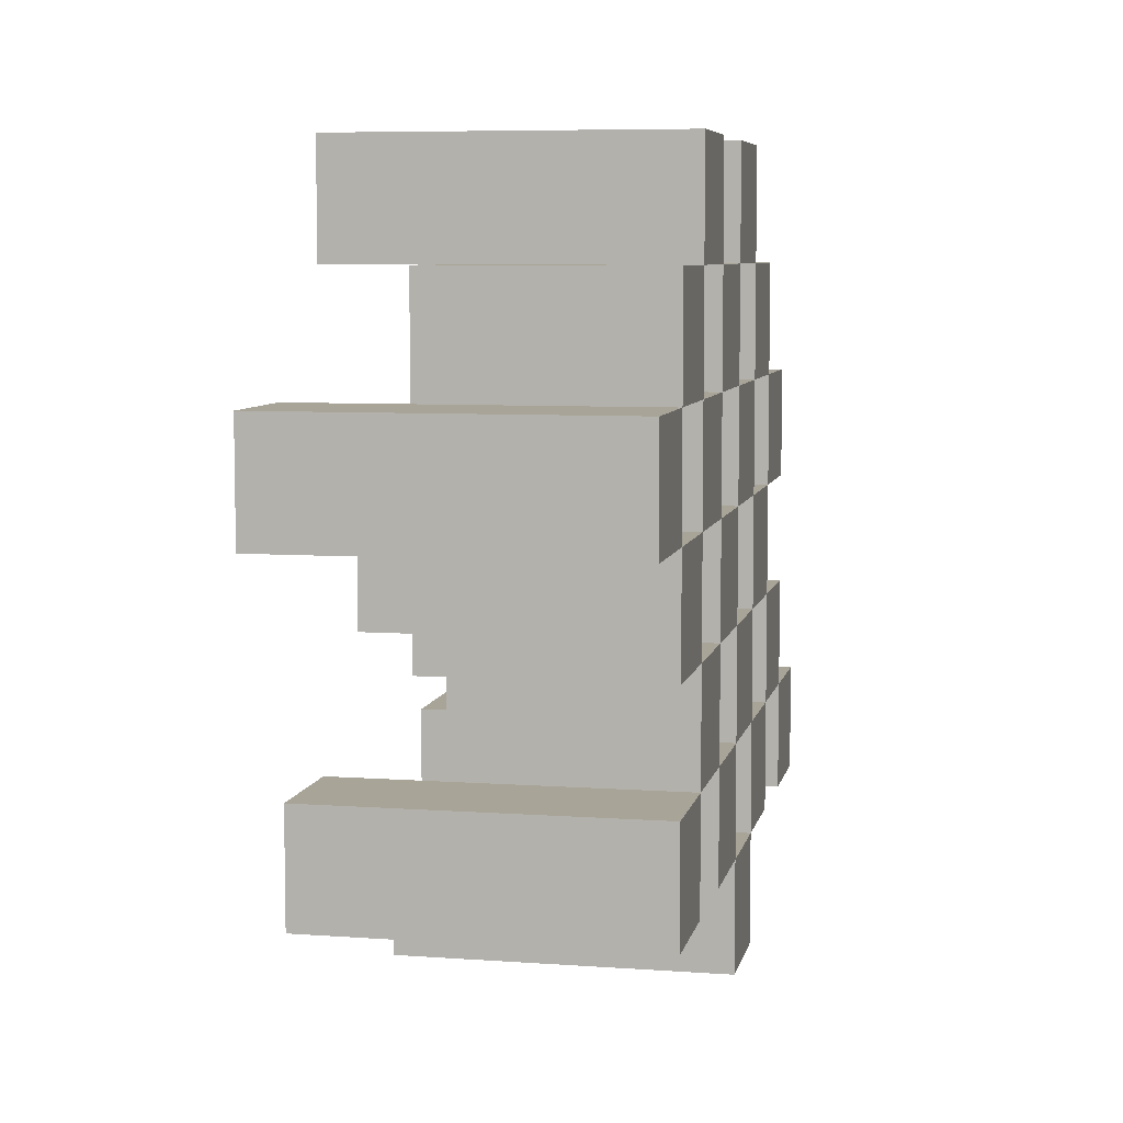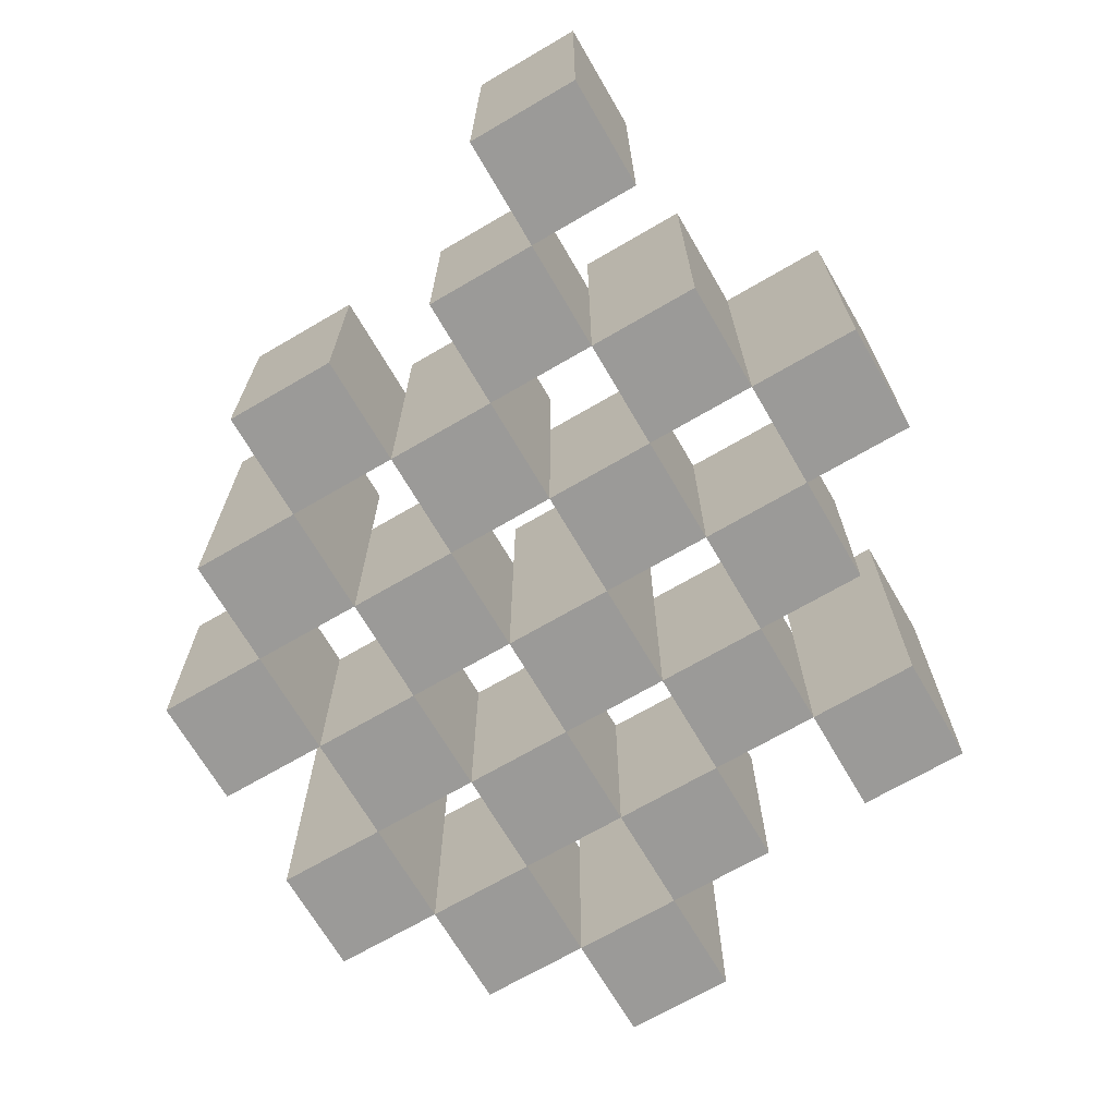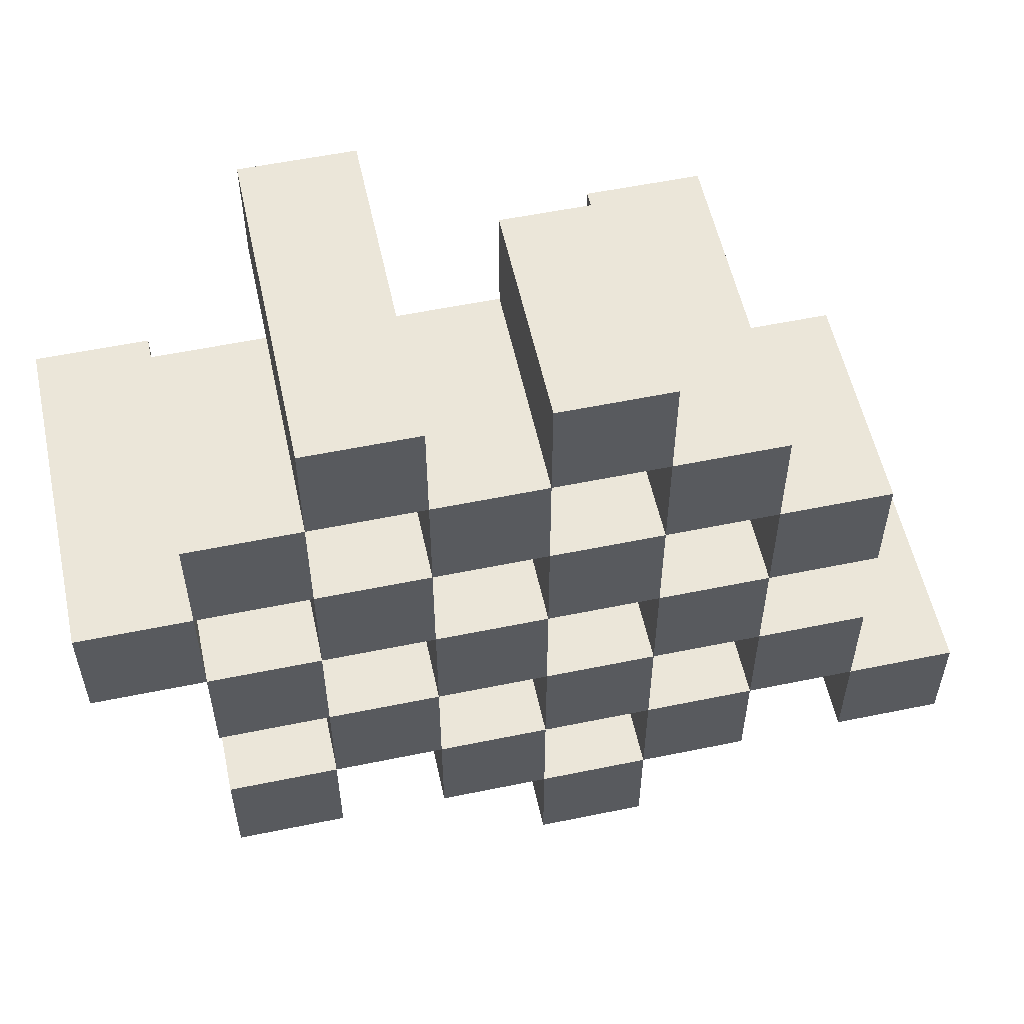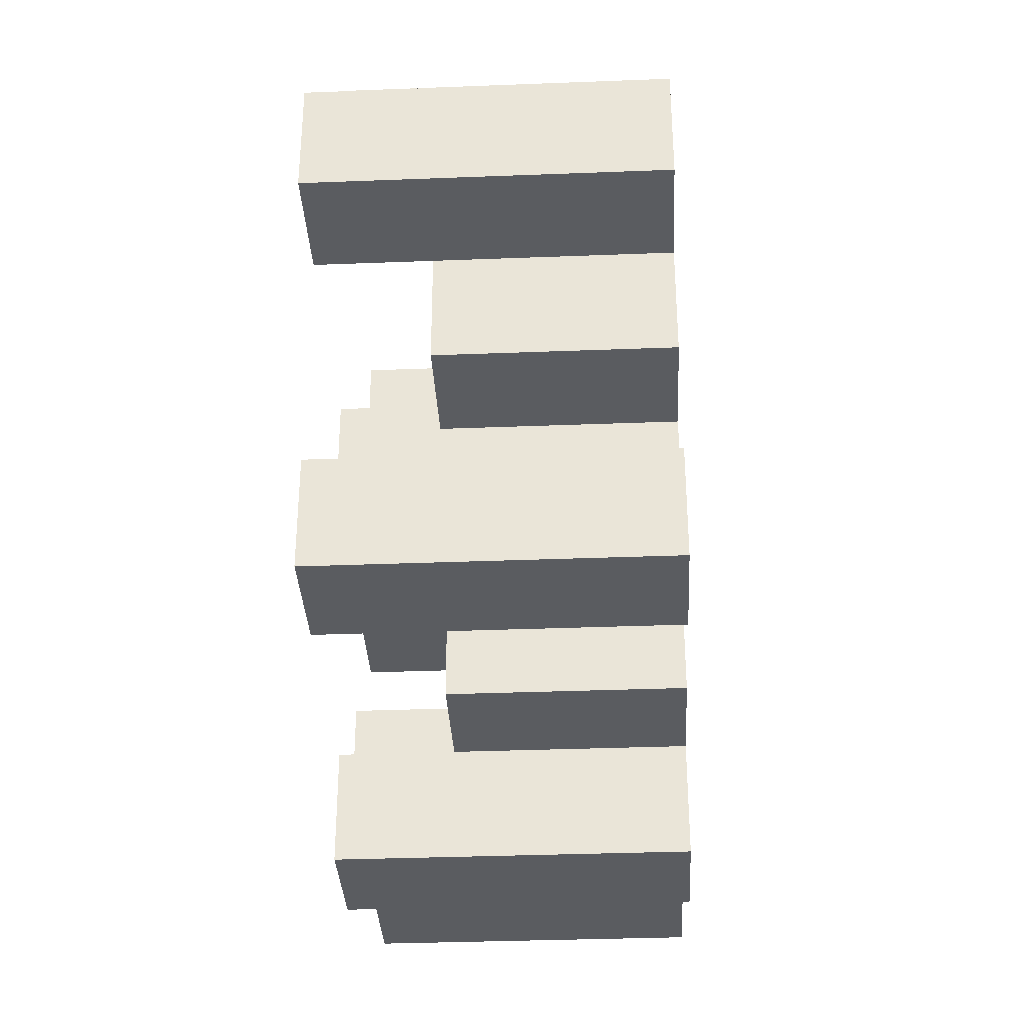
<metadata>
{"format":"obj","ext":"obj","renderer":"f3d","projection":"perspective","resolution":1024,"background":"white","views":[{"elev":7.0,"azim":-78.3,"up":"+Z"},{"elev":-69.4,"azim":120.3,"up":"+Y"},{"elev":55.8,"azim":-12.2,"up":"+Z"},{"elev":-34.4,"azim":-87.0,"up":"+Z"}]}
</metadata>
<code>
o
v -7.4 0.9 16.1
v -7.4 0.9 16
v -7.4 1.2 16.1
v -7.4 1.2 16
v -7.3 0.9 16.2
v -7.3 0.9 16.1
v -7.3 0.9 16
v -7.3 0.9 15.9
v -7.3 0.9 15.8
v -7.3 0.9 15.7
v -7.3 1.1 16.2
v -7.3 1.1 16.1
v -7.3 1.1 16
v -7.3 1.1 15.9
v -7.3 1.2 15.8
v -7.3 1.2 15.7
v -7.2 0.9 16.3
v -7.2 0.9 16.2
v -7.2 0.9 16.1
v -7.2 0.9 16
v -7.2 0.9 15.9
v -7.2 0.9 15.8
v -7.2 1.1 16.2
v -7.2 1.1 16.1
v -7.2 1.1 16
v -7.2 1.1 15.9
v -7.2 1.1 15.8
v -7.2 1.2 16.3
v -7.2 1.2 16.2
v -7.1 0.9 16.2
v -7.1 0.9 16.1
v -7.1 0.9 16
v -7.1 0.9 15.9
v -7.1 0.9 15.8
v -7.1 0.9 15.7
v -7.1 1.1 16.2
v -7.1 1.1 16.1
v -7.1 1.1 16
v -7.1 1.1 15.9
v -7.1 1.1 15.8
v -7.1 1.1 15.7
v -7.1 1.2 16
v -7.1 1.2 15.9
v -7 0.9 16.3
v -7 0.9 16.2
v -7 0.9 16.1
v -7 0.9 16
v -7 0.9 15.9
v -7 0.9 15.8
v -7 0.9 15.7
v -7 0.9 15.6
v -7 1.1 16.3
v -7 1.1 16.2
v -7 1.1 16.1
v -7 1.1 16
v -7 1.1 15.9
v -7 1.1 15.8
v -7 1.1 15.7
v -7 1.2 15.7
v -7 1.2 15.6
v -6.9 0.9 16.2
v -6.9 0.9 16.1
v -6.9 0.9 16
v -6.9 0.9 15.9
v -6.9 0.9 15.8
v -6.9 0.9 15.7
v -6.9 1.1 16.2
v -6.9 1.1 16.1
v -6.9 1.1 16
v -6.9 1.1 15.9
v -6.9 1.1 15.8
v -6.9 1.2 16.2
v -6.9 1.2 16.1
v -6.9 1.2 16
v -6.9 1.2 15.9
v -6.9 1.2 15.8
v -6.9 1.2 15.7
v -6.8 0.9 16.1
v -6.8 0.9 16
v -6.8 0.9 15.9
v -6.8 0.9 15.8
v -6.8 1.1 16.1
v -6.8 1.1 16
v -6.8 1.1 15.9
v -6.8 1.1 15.8
v -6.7 0.9 15.8
v -6.7 0.9 15.7
v -6.7 1.1 15.8
v -6.7 1.2 15.8
v -6.7 1.2 15.7
v -7.3 0.9 16.1
v -7.3 0.9 16
v -7.3 1.1 16.1
v -7.3 1.1 16
v -7.3 1.2 16.1
v -7.3 1.2 16
v -7.2 0.9 16.2
v -7.2 0.9 16.1
v -7.2 0.9 16
v -7.2 0.9 15.9
v -7.2 0.9 15.8
v -7.2 0.9 15.7
v -7.2 1.1 16.2
v -7.2 1.1 16.1
v -7.2 1.1 16
v -7.2 1.1 15.9
v -7.2 1.1 15.8
v -7.2 1.2 15.8
v -7.2 1.2 15.7
v -7.1 0.9 16.3
v -7.1 0.9 16.2
v -7.1 0.9 16.1
v -7.1 0.9 16
v -7.1 0.9 15.9
v -7.1 0.9 15.8
v -7.1 1.1 16.2
v -7.1 1.1 16.1
v -7.1 1.1 16
v -7.1 1.1 15.9
v -7.1 1.1 15.8
v -7.1 1.2 16.3
v -7.1 1.2 16.2
v -7 0.9 16.2
v -7 0.9 16.1
v -7 0.9 16
v -7 0.9 15.9
v -7 0.9 15.8
v -7 0.9 15.7
v -7 1.1 16.2
v -7 1.1 16.1
v -7 1.1 16
v -7 1.1 15.9
v -7 1.1 15.8
v -7 1.1 15.7
v -7 1.2 16
v -7 1.2 15.9
v -6.9 0.9 16.3
v -6.9 0.9 16.2
v -6.9 0.9 16.1
v -6.9 0.9 16
v -6.9 0.9 15.9
v -6.9 0.9 15.8
v -6.9 0.9 15.7
v -6.9 0.9 15.6
v -6.9 1.1 16.3
v -6.9 1.1 16.2
v -6.9 1.1 16.1
v -6.9 1.1 16
v -6.9 1.1 15.9
v -6.9 1.1 15.8
v -6.9 1.2 15.7
v -6.9 1.2 15.6
v -6.8 0.9 16.2
v -6.8 0.9 16.1
v -6.8 0.9 16
v -6.8 0.9 15.9
v -6.8 0.9 15.8
v -6.8 0.9 15.7
v -6.8 1.1 16.1
v -6.8 1.1 16
v -6.8 1.1 15.9
v -6.8 1.1 15.8
v -6.8 1.2 16.2
v -6.8 1.2 16.1
v -6.8 1.2 16
v -6.8 1.2 15.9
v -6.8 1.2 15.8
v -6.8 1.2 15.7
v -6.7 0.9 16.1
v -6.7 0.9 16
v -6.7 0.9 15.9
v -6.7 0.9 15.8
v -6.7 1.1 16.1
v -6.7 1.1 16
v -6.7 1.1 15.9
v -6.7 1.1 15.8
v -6.6 0.9 15.8
v -6.6 0.9 15.7
v -6.6 1.2 15.8
v -6.6 1.2 15.7
v -7.2 0.9 16.3
v -7.2 1.2 16.3
v -7.1 0.9 16.3
v -7.1 1.2 16.3
v -7 0.9 16.3
v -7 1.1 16.3
v -6.9 0.9 16.3
v -6.9 1.1 16.3
v -7.3 0.9 16.2
v -7.3 1.1 16.2
v -7.2 0.9 16.2
v -7.2 1.1 16.2
v -7.1 0.9 16.2
v -7.1 1.1 16.2
v -7 0.9 16.2
v -7 1.1 16.2
v -6.9 0.9 16.2
v -6.9 1.1 16.2
v -6.9 1.2 16.2
v -6.8 0.9 16.2
v -6.8 1.2 16.2
v -7.4 0.9 16.1
v -7.4 1.2 16.1
v -7.3 0.9 16.1
v -7.3 1.1 16.1
v -7.3 1.2 16.1
v -7.2 0.9 16.1
v -7.2 1.1 16.1
v -7.1 0.9 16.1
v -7.1 1.1 16.1
v -7 0.9 16.1
v -7 1.1 16.1
v -6.9 0.9 16.1
v -6.9 1.1 16.1
v -6.8 0.9 16.1
v -6.8 1.1 16.1
v -6.7 0.9 16.1
v -6.7 1.1 16.1
v -7.3 0.9 16
v -7.3 1.1 16
v -7.2 0.9 16
v -7.2 1.1 16
v -7.1 0.9 16
v -7.1 1.1 16
v -7.1 1.2 16
v -7 0.9 16
v -7 1.1 16
v -7 1.2 16
v -6.9 0.9 16
v -6.9 1.1 16
v -6.9 1.2 16
v -6.8 0.9 16
v -6.8 1.1 16
v -6.8 1.2 16
v -7.2 0.9 15.9
v -7.2 1.1 15.9
v -7.1 0.9 15.9
v -7.1 1.1 15.9
v -7 0.9 15.9
v -7 1.1 15.9
v -6.9 0.9 15.9
v -6.9 1.1 15.9
v -6.8 0.9 15.9
v -6.8 1.1 15.9
v -6.7 0.9 15.9
v -6.7 1.1 15.9
v -7.3 0.9 15.8
v -7.3 1.2 15.8
v -7.2 0.9 15.8
v -7.2 1.1 15.8
v -7.2 1.2 15.8
v -7.1 0.9 15.8
v -7.1 1.1 15.8
v -7 0.9 15.8
v -7 1.1 15.8
v -6.9 0.9 15.8
v -6.9 1.1 15.8
v -6.9 1.2 15.8
v -6.8 0.9 15.8
v -6.8 1.1 15.8
v -6.8 1.2 15.8
v -6.7 0.9 15.8
v -6.7 1.1 15.8
v -6.7 1.2 15.8
v -6.6 0.9 15.8
v -6.6 1.2 15.8
v -7 0.9 15.7
v -7 1.1 15.7
v -7 1.2 15.7
v -6.9 0.9 15.7
v -6.9 1.2 15.7
v -7.2 0.9 16.2
v -7.2 1.1 16.2
v -7.2 1.2 16.2
v -7.1 0.9 16.2
v -7.1 1.1 16.2
v -7.1 1.2 16.2
v -7 0.9 16.2
v -7 1.1 16.2
v -6.9 0.9 16.2
v -6.9 1.1 16.2
v -7.3 0.9 16.1
v -7.3 1.1 16.1
v -7.2 0.9 16.1
v -7.2 1.1 16.1
v -7.1 0.9 16.1
v -7.1 1.1 16.1
v -7 0.9 16.1
v -7 1.1 16.1
v -6.9 0.9 16.1
v -6.9 1.1 16.1
v -6.9 1.2 16.1
v -6.8 0.9 16.1
v -6.8 1.1 16.1
v -6.8 1.2 16.1
v -7.4 0.9 16
v -7.4 1.2 16
v -7.3 0.9 16
v -7.3 1.1 16
v -7.3 1.2 16
v -7.2 0.9 16
v -7.2 1.1 16
v -7.1 0.9 16
v -7.1 1.1 16
v -7 0.9 16
v -7 1.1 16
v -6.9 0.9 16
v -6.9 1.1 16
v -6.8 0.9 16
v -6.8 1.1 16
v -6.7 0.9 16
v -6.7 1.1 16
v -7.3 0.9 15.9
v -7.3 1.1 15.9
v -7.2 0.9 15.9
v -7.2 1.1 15.9
v -7.1 0.9 15.9
v -7.1 1.1 15.9
v -7.1 1.2 15.9
v -7 0.9 15.9
v -7 1.1 15.9
v -7 1.2 15.9
v -6.9 0.9 15.9
v -6.9 1.1 15.9
v -6.9 1.2 15.9
v -6.8 0.9 15.9
v -6.8 1.1 15.9
v -6.8 1.2 15.9
v -7.2 0.9 15.8
v -7.2 1.1 15.8
v -7.1 0.9 15.8
v -7.1 1.1 15.8
v -7 0.9 15.8
v -7 1.1 15.8
v -6.9 0.9 15.8
v -6.9 1.1 15.8
v -6.8 0.9 15.8
v -6.8 1.1 15.8
v -6.7 0.9 15.8
v -6.7 1.1 15.8
v -7.3 0.9 15.7
v -7.3 1.2 15.7
v -7.2 0.9 15.7
v -7.2 1.2 15.7
v -7.1 0.9 15.7
v -7.1 1.1 15.7
v -7 0.9 15.7
v -7 1.1 15.7
v -6.9 0.9 15.7
v -6.9 1.2 15.7
v -6.8 0.9 15.7
v -6.8 1.2 15.7
v -6.7 0.9 15.7
v -6.7 1.2 15.7
v -6.6 0.9 15.7
v -6.6 1.2 15.7
v -7 0.9 15.6
v -7 1.2 15.6
v -6.9 0.9 15.6
v -6.9 1.2 15.6
v -7.2 0.9 16.3
v -7.1 0.9 16.3
v -7 0.9 16.3
v -6.9 0.9 16.3
v -7.3 0.9 16.2
v -7.2 0.9 16.2
v -7.1 0.9 16.2
v -7 0.9 16.2
v -6.9 0.9 16.2
v -6.8 0.9 16.2
v -7.4 0.9 16.1
v -7.3 0.9 16.1
v -7.2 0.9 16.1
v -7.1 0.9 16.1
v -7 0.9 16.1
v -6.9 0.9 16.1
v -6.8 0.9 16.1
v -6.7 0.9 16.1
v -7.4 0.9 16
v -7.3 0.9 16
v -7.2 0.9 16
v -7.1 0.9 16
v -7 0.9 16
v -6.9 0.9 16
v -6.8 0.9 16
v -6.7 0.9 16
v -7.3 0.9 15.9
v -7.2 0.9 15.9
v -7.1 0.9 15.9
v -7 0.9 15.9
v -6.9 0.9 15.9
v -6.8 0.9 15.9
v -6.7 0.9 15.9
v -7.3 0.9 15.8
v -7.2 0.9 15.8
v -7.1 0.9 15.8
v -7 0.9 15.8
v -6.9 0.9 15.8
v -6.8 0.9 15.8
v -6.7 0.9 15.8
v -6.6 0.9 15.8
v -7.3 0.9 15.7
v -7.2 0.9 15.7
v -7.1 0.9 15.7
v -7 0.9 15.7
v -6.9 0.9 15.7
v -6.8 0.9 15.7
v -6.7 0.9 15.7
v -6.6 0.9 15.7
v -7 0.9 15.6
v -6.9 0.9 15.6
v -7 1.1 16.3
v -6.9 1.1 16.3
v -7.3 1.1 16.2
v -7.2 1.1 16.2
v -7.1 1.1 16.2
v -7 1.1 16.2
v -6.9 1.1 16.2
v -7.3 1.1 16.1
v -7.2 1.1 16.1
v -7.1 1.1 16.1
v -7 1.1 16.1
v -6.9 1.1 16.1
v -6.8 1.1 16.1
v -6.7 1.1 16.1
v -7.3 1.1 16
v -7.2 1.1 16
v -7.1 1.1 16
v -7 1.1 16
v -6.9 1.1 16
v -6.8 1.1 16
v -6.7 1.1 16
v -7.3 1.1 15.9
v -7.2 1.1 15.9
v -7.1 1.1 15.9
v -7 1.1 15.9
v -6.9 1.1 15.9
v -6.8 1.1 15.9
v -6.7 1.1 15.9
v -7.2 1.1 15.8
v -7.1 1.1 15.8
v -7 1.1 15.8
v -6.9 1.1 15.8
v -6.8 1.1 15.8
v -6.7 1.1 15.8
v -7.1 1.1 15.7
v -7 1.1 15.7
v -7.2 1.2 16.3
v -7.1 1.2 16.3
v -7.2 1.2 16.2
v -7.1 1.2 16.2
v -6.9 1.2 16.2
v -6.8 1.2 16.2
v -7.4 1.2 16.1
v -7.3 1.2 16.1
v -6.9 1.2 16.1
v -6.8 1.2 16.1
v -7.4 1.2 16
v -7.3 1.2 16
v -7.1 1.2 16
v -7 1.2 16
v -6.9 1.2 16
v -6.8 1.2 16
v -7.1 1.2 15.9
v -7 1.2 15.9
v -6.9 1.2 15.9
v -6.8 1.2 15.9
v -7.3 1.2 15.8
v -7.2 1.2 15.8
v -6.9 1.2 15.8
v -6.8 1.2 15.8
v -6.7 1.2 15.8
v -6.6 1.2 15.8
v -7.3 1.2 15.7
v -7.2 1.2 15.7
v -7 1.2 15.7
v -6.9 1.2 15.7
v -6.8 1.2 15.7
v -6.7 1.2 15.7
v -6.6 1.2 15.7
v -7 1.2 15.6
v -6.9 1.2 15.6
f 3 2 1
f 4 2 3
f 11 6 5
f 12 6 11
f 13 8 7
f 14 8 13
f 15 10 9
f 16 10 15
f 23 18 17
f 24 20 19
f 25 20 24
f 26 22 21
f 27 22 26
f 28 23 17
f 29 23 28
f 36 31 30
f 37 31 36
f 38 33 32
f 39 33 38
f 40 35 34
f 41 35 40
f 42 39 38
f 43 39 42
f 52 45 44
f 53 45 52
f 54 47 46
f 55 47 54
f 56 49 48
f 57 49 56
f 58 51 50
f 59 51 58
f 60 51 59
f 67 62 61
f 68 62 67
f 69 64 63
f 70 64 69
f 71 66 65
f 72 68 67
f 73 68 72
f 74 70 69
f 75 70 74
f 76 66 71
f 77 66 76
f 82 79 78
f 83 79 82
f 84 81 80
f 85 81 84
f 88 87 86
f 89 87 88
f 90 87 89
f 91 92 93
f 93 92 94
f 93 94 95
f 95 94 96
f 97 98 103
f 103 98 104
f 99 100 105
f 105 100 106
f 101 102 107
f 107 102 108
f 108 102 109
f 110 111 116
f 112 113 117
f 117 113 118
f 114 115 119
f 119 115 120
f 110 116 121
f 121 116 122
f 123 124 129
f 129 124 130
f 125 126 131
f 131 126 132
f 127 128 133
f 133 128 134
f 131 132 135
f 135 132 136
f 137 138 145
f 145 138 146
f 139 140 147
f 147 140 148
f 141 142 149
f 149 142 150
f 143 144 151
f 151 144 152
f 153 154 159
f 155 156 160
f 160 156 161
f 157 158 162
f 153 159 163
f 163 159 164
f 160 161 165
f 165 161 166
f 162 158 167
f 167 158 168
f 169 170 173
f 173 170 174
f 171 172 175
f 175 172 176
f 177 178 179
f 179 178 180
f 183 182 181
f 184 182 183
f 187 186 185
f 188 186 187
f 191 190 189
f 192 190 191
f 195 194 193
f 196 194 195
f 200 198 197
f 200 199 198
f 201 199 200
f 204 203 202
f 205 203 204
f 206 203 205
f 209 208 207
f 210 208 209
f 213 212 211
f 214 212 213
f 217 216 215
f 218 216 217
f 221 220 219
f 222 220 221
f 226 224 223
f 226 225 224
f 227 225 226
f 228 225 227
f 232 230 229
f 232 231 230
f 233 231 232
f 234 231 233
f 237 236 235
f 238 236 237
f 241 240 239
f 242 240 241
f 245 244 243
f 246 244 245
f 249 248 247
f 250 248 249
f 251 248 250
f 254 253 252
f 255 253 254
f 259 257 256
f 259 258 257
f 260 258 259
f 261 258 260
f 265 263 262
f 265 264 263
f 266 264 265
f 270 268 267
f 270 269 268
f 271 269 270
f 272 273 275
f 273 274 275
f 275 274 276
f 276 274 277
f 278 279 280
f 280 279 281
f 282 283 284
f 284 283 285
f 286 287 288
f 288 287 289
f 290 291 293
f 291 292 293
f 293 292 294
f 294 292 295
f 296 297 298
f 298 297 299
f 299 297 300
f 301 302 303
f 303 302 304
f 305 306 307
f 307 306 308
f 309 310 311
f 311 310 312
f 313 314 315
f 315 314 316
f 317 318 320
f 318 319 320
f 320 319 321
f 321 319 322
f 323 324 326
f 324 325 326
f 326 325 327
f 327 325 328
f 329 330 331
f 331 330 332
f 333 334 335
f 335 334 336
f 337 338 339
f 339 338 340
f 341 342 343
f 343 342 344
f 345 346 347
f 347 346 348
f 349 350 351
f 351 350 352
f 353 354 355
f 355 354 356
f 357 358 359
f 359 358 360
f 366 362 361
f 367 362 366
f 368 364 363
f 369 364 368
f 372 366 365
f 373 366 372
f 374 368 367
f 375 368 374
f 376 370 369
f 377 370 376
f 379 372 371
f 380 372 379
f 381 374 373
f 382 374 381
f 383 376 375
f 384 376 383
f 385 378 377
f 386 378 385
f 387 381 380
f 388 381 387
f 389 383 382
f 390 383 389
f 391 385 384
f 392 385 391
f 395 389 388
f 396 389 395
f 397 391 390
f 398 391 397
f 399 393 392
f 400 393 399
f 402 395 394
f 403 395 402
f 404 397 396
f 405 397 404
f 406 399 398
f 407 399 406
f 408 401 400
f 409 401 408
f 410 406 405
f 411 406 410
f 412 413 417
f 417 413 418
f 414 415 419
f 419 415 420
f 416 417 421
f 421 417 422
f 420 421 427
f 427 421 428
f 422 423 429
f 429 423 430
f 424 425 431
f 431 425 432
f 426 427 433
f 433 427 434
f 434 435 440
f 440 435 441
f 436 437 442
f 442 437 443
f 438 439 444
f 444 439 445
f 441 442 446
f 446 442 447
f 448 449 450
f 450 449 451
f 452 453 456
f 456 453 457
f 454 455 458
f 458 455 459
f 460 461 464
f 464 461 465
f 462 463 466
f 466 463 467
f 468 469 474
f 474 469 475
f 470 471 477
f 477 471 478
f 472 473 479
f 479 473 480
f 476 477 481
f 481 477 482

</code>
